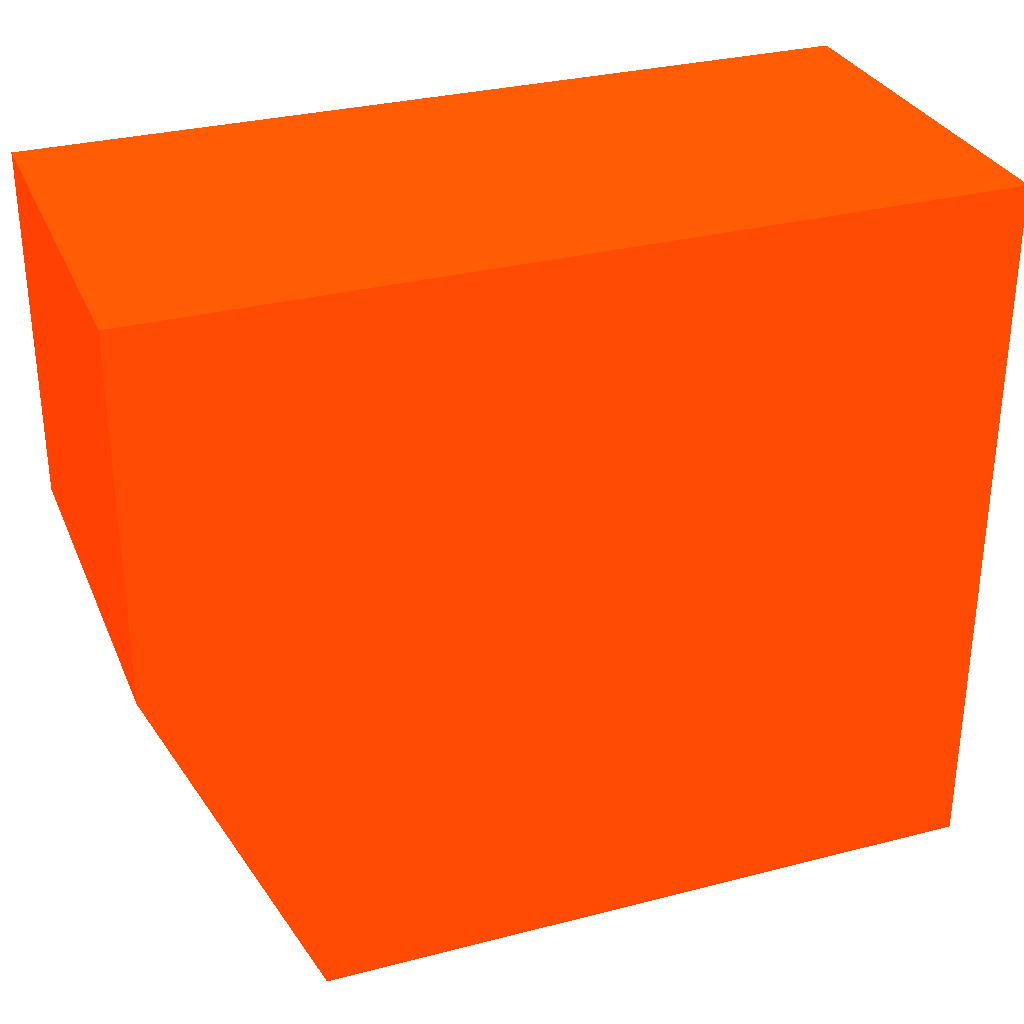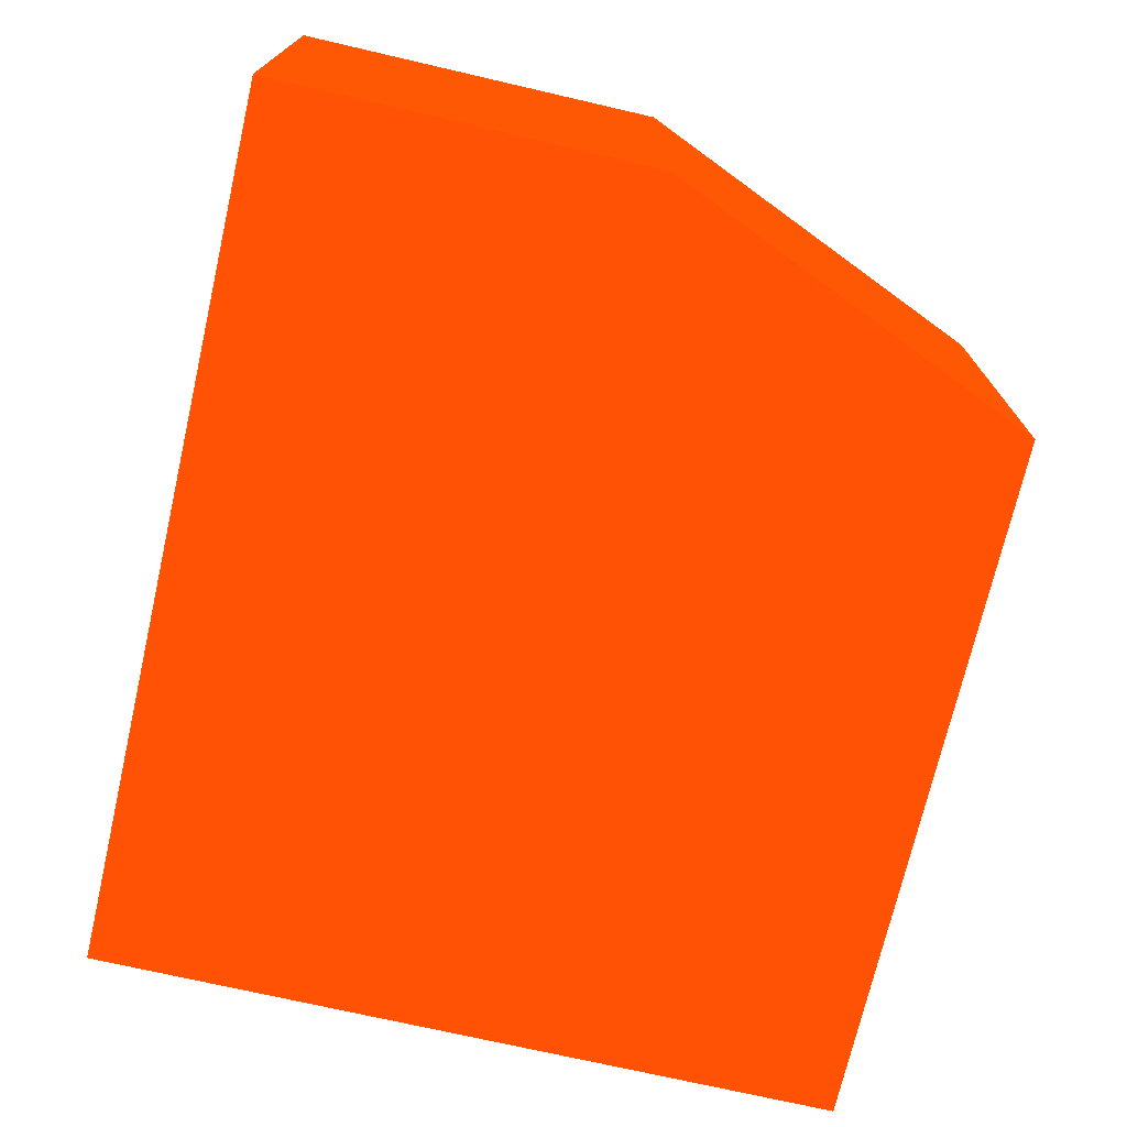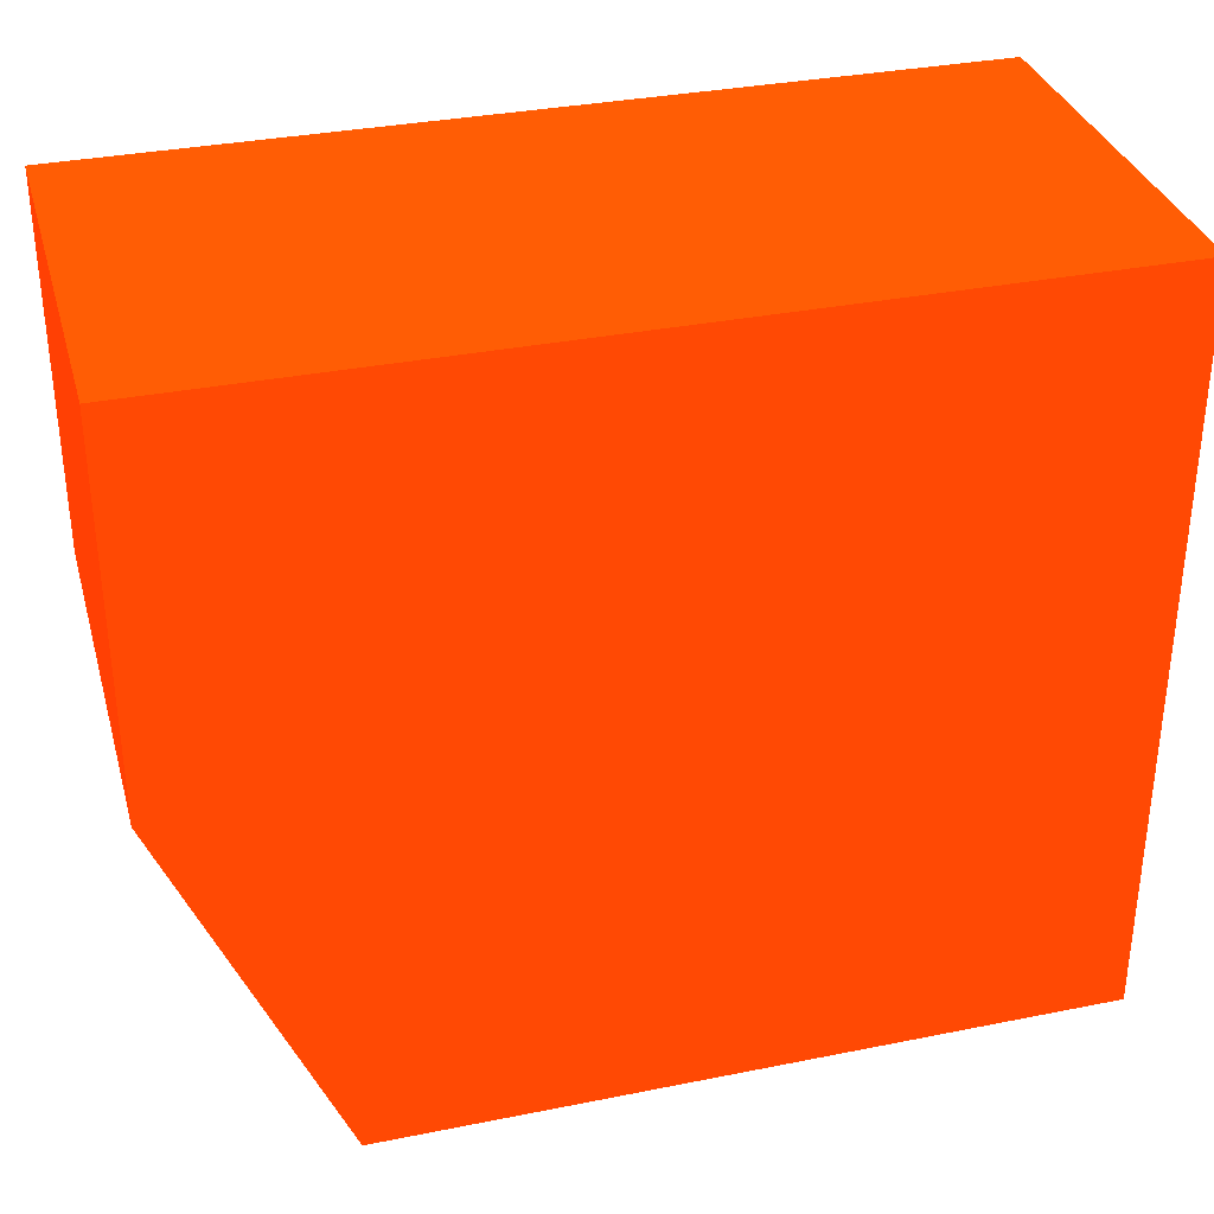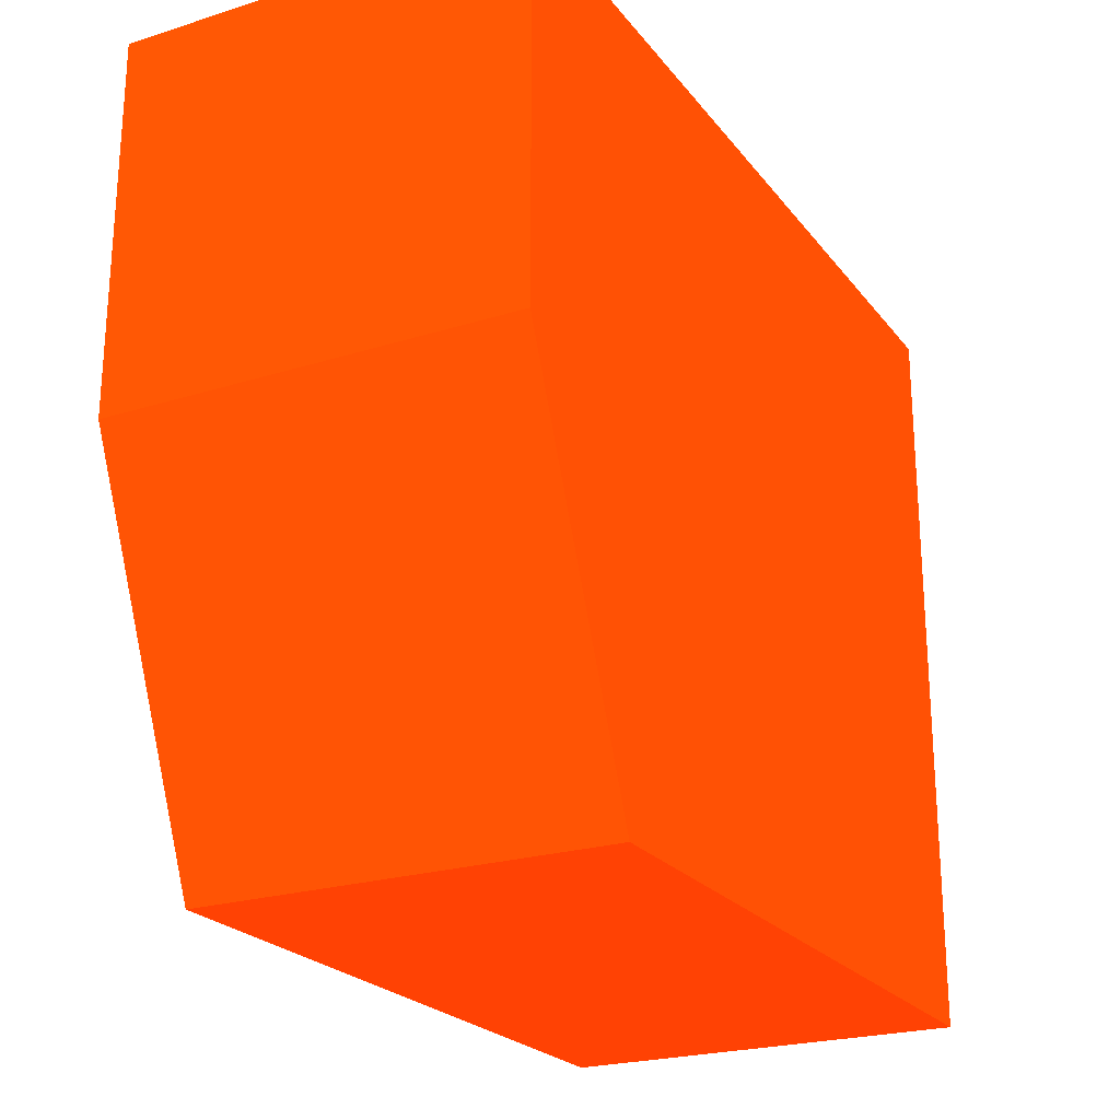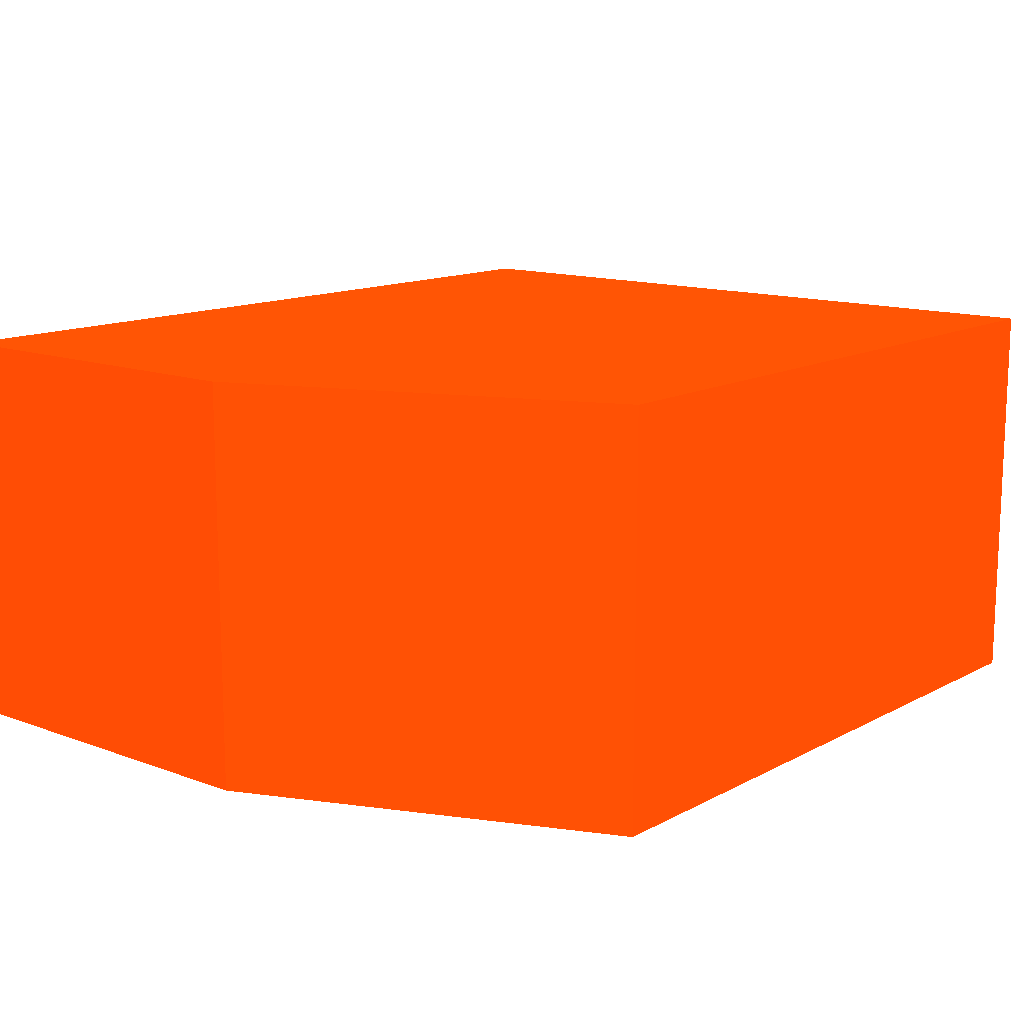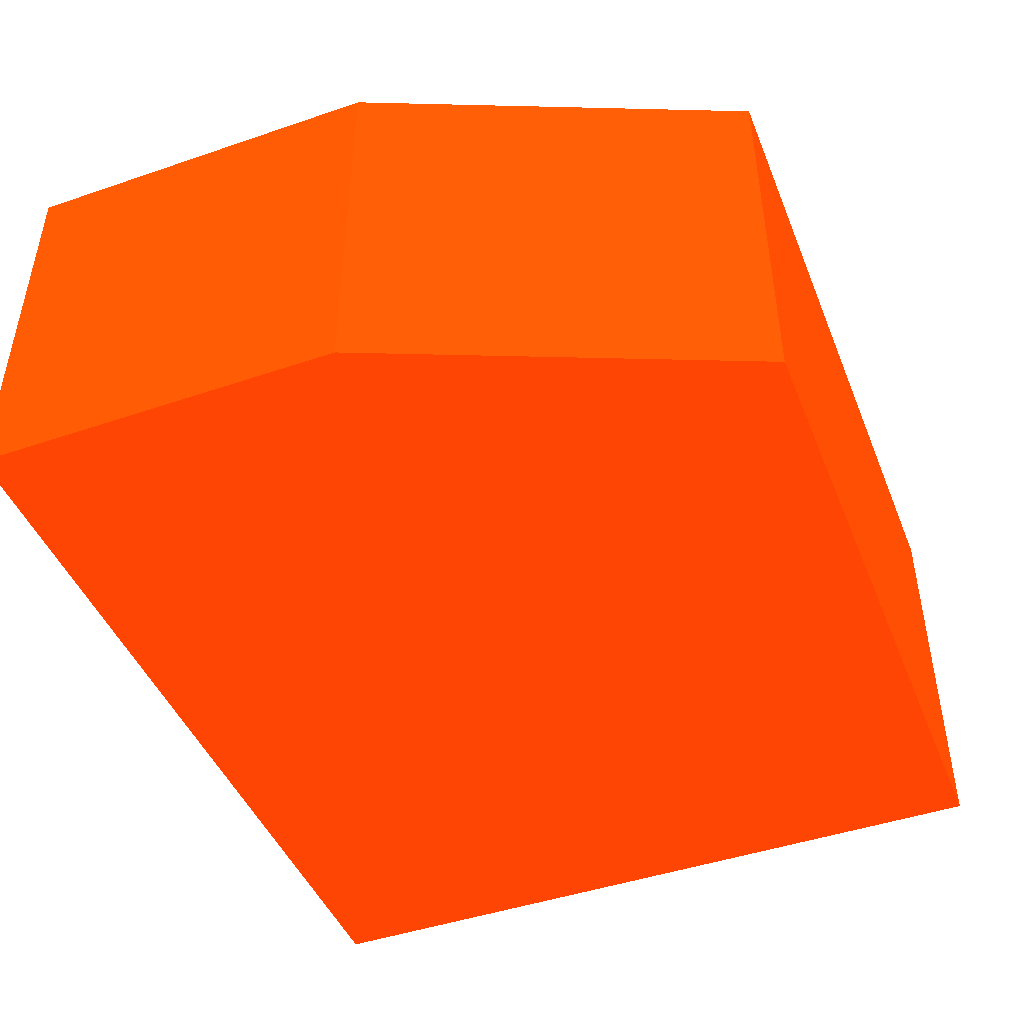
<metadata>
{"format":"obj","ext":"obj","renderer":"f3d","projection":"perspective","resolution":1024,"background":"white","views":[{"elev":30.8,"azim":-20.4,"up":"+Y"},{"elev":-72.6,"azim":-103.0,"up":"+Z"},{"elev":33.6,"azim":-15.3,"up":"+Y"},{"elev":-23.2,"azim":-62.1,"up":"+Y"},{"elev":13.3,"azim":-50.0,"up":"+Z"},{"elev":-45.7,"azim":-68.6,"up":"+Z"}]}
</metadata>
<code>
v 2.25 2.271 -1.45 0.9882 0.1961 0.01176
v 2.25 2.121 -1.45 0.9882 0.1961 0.01176
v 2.25 2.271 -1.614 0.9882 0.1961 0.01176
v 1.9 2.271 -1.45 0.9882 0.1961 0.01176
v 2.25 2.121 -1.614 0.9882 0.1961 0.01176
v 2.25 1.968 -1.45 0.9882 0.1961 0.01176
v 1.9 2.271 -1.614 0.9882 0.1961 0.01176
v 1.9 2.121 -1.45 0.9882 0.1961 0.01176
v 2.25 1.968 -1.614 0.9882 0.1961 0.01176
v 1.965 1.968 -1.45 0.9882 0.1961 0.01176
v 1.9 2.121 -1.614 0.9882 0.1961 0.01176
v 1.965 1.968 -1.614 0.9882 0.1961 0.01176
f 1 2 5
f 1 5 3
f 1 3 7
f 1 7 4
f 1 4 8
f 1 8 10
f 1 10 6
f 1 6 2
f 2 6 9
f 2 9 5
f 3 5 9
f 3 9 12
f 3 12 11
f 3 11 7
f 4 7 11
f 4 11 8
f 6 10 12
f 6 12 9
f 8 11 12
f 8 12 10

</code>
